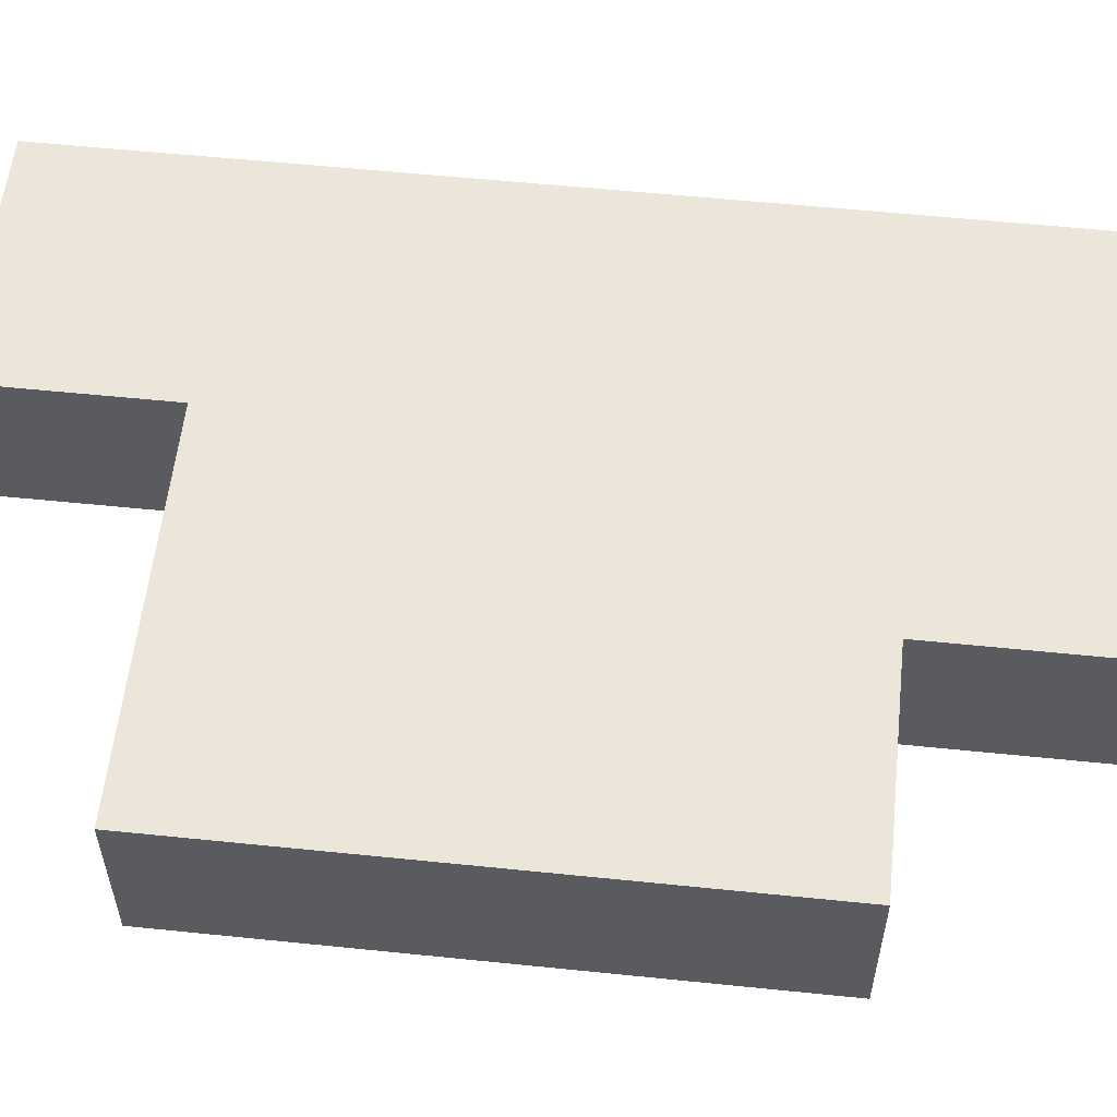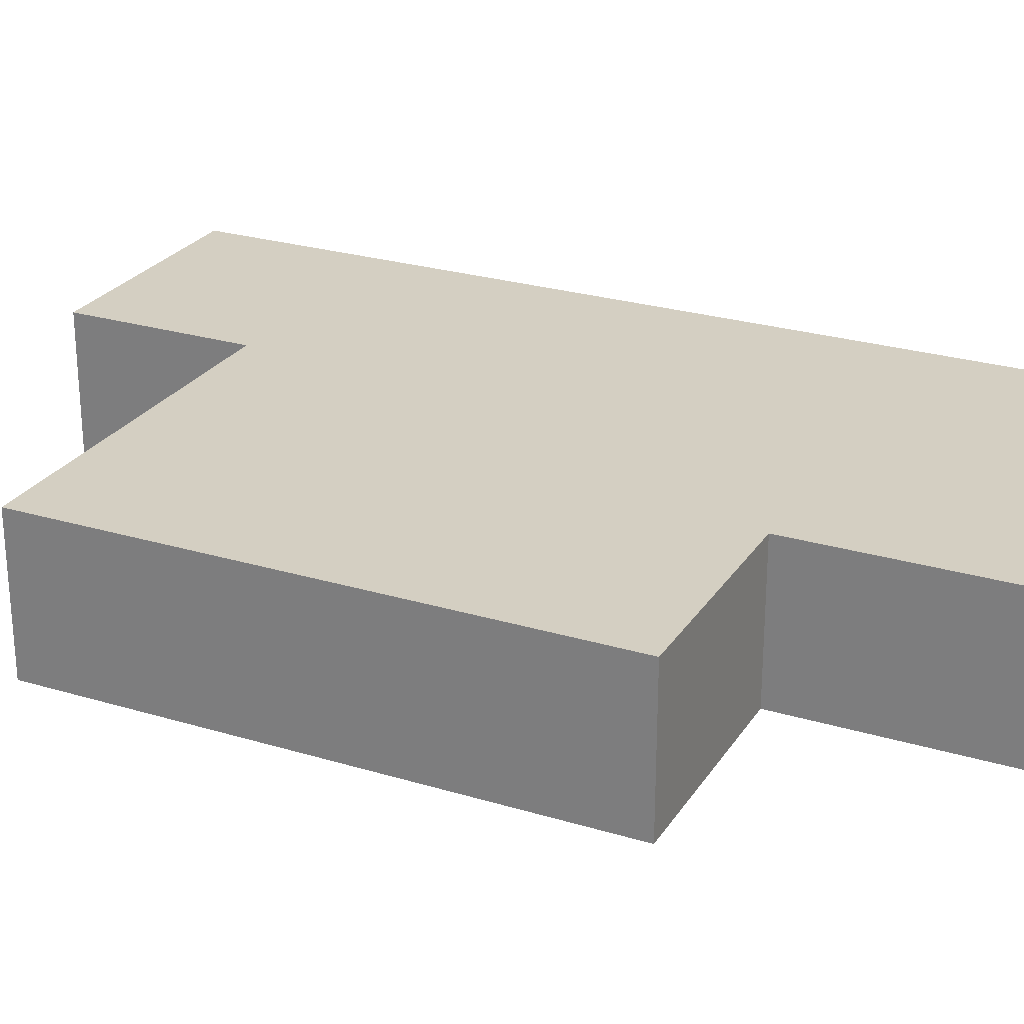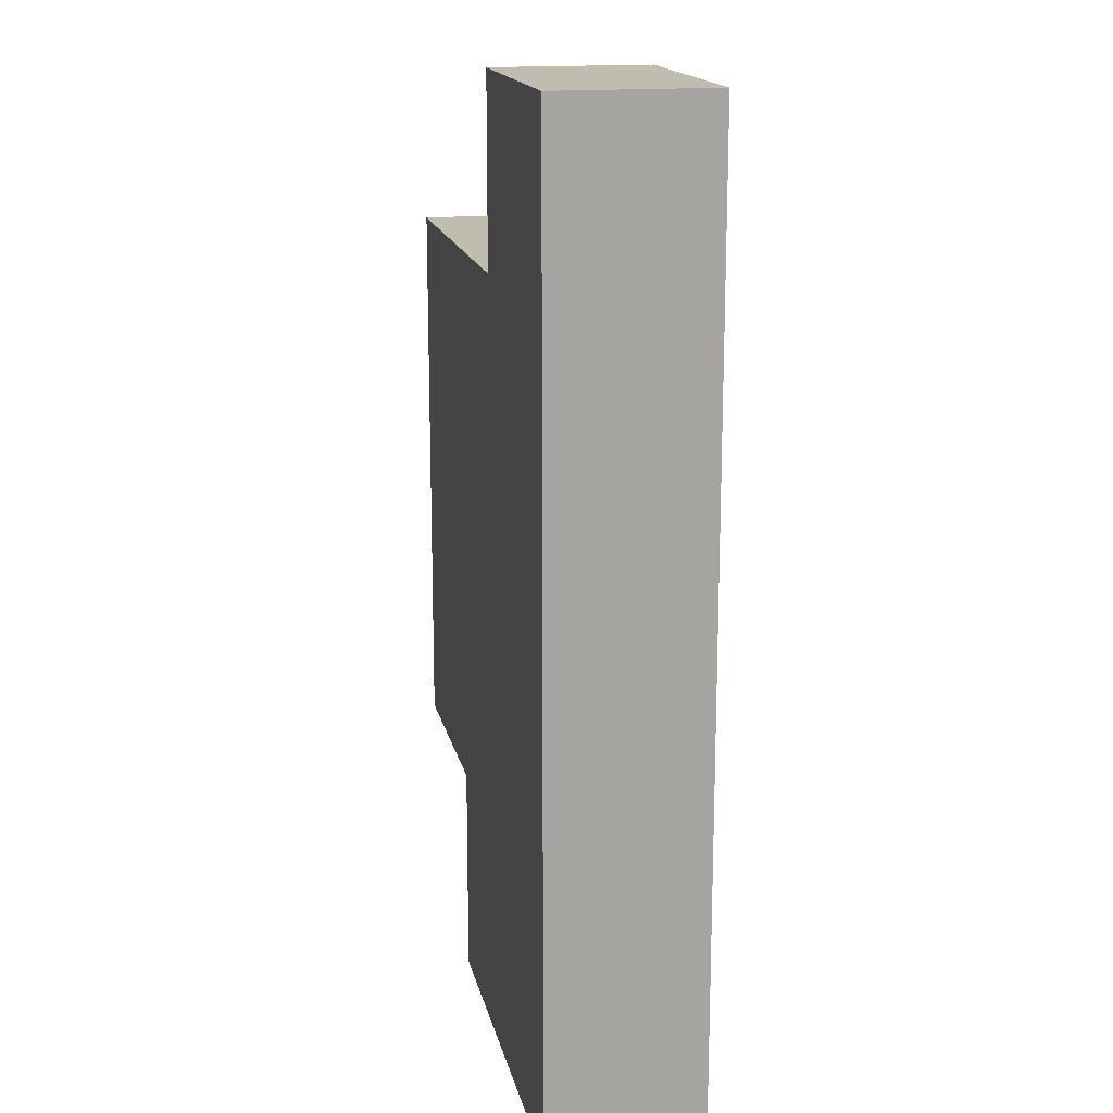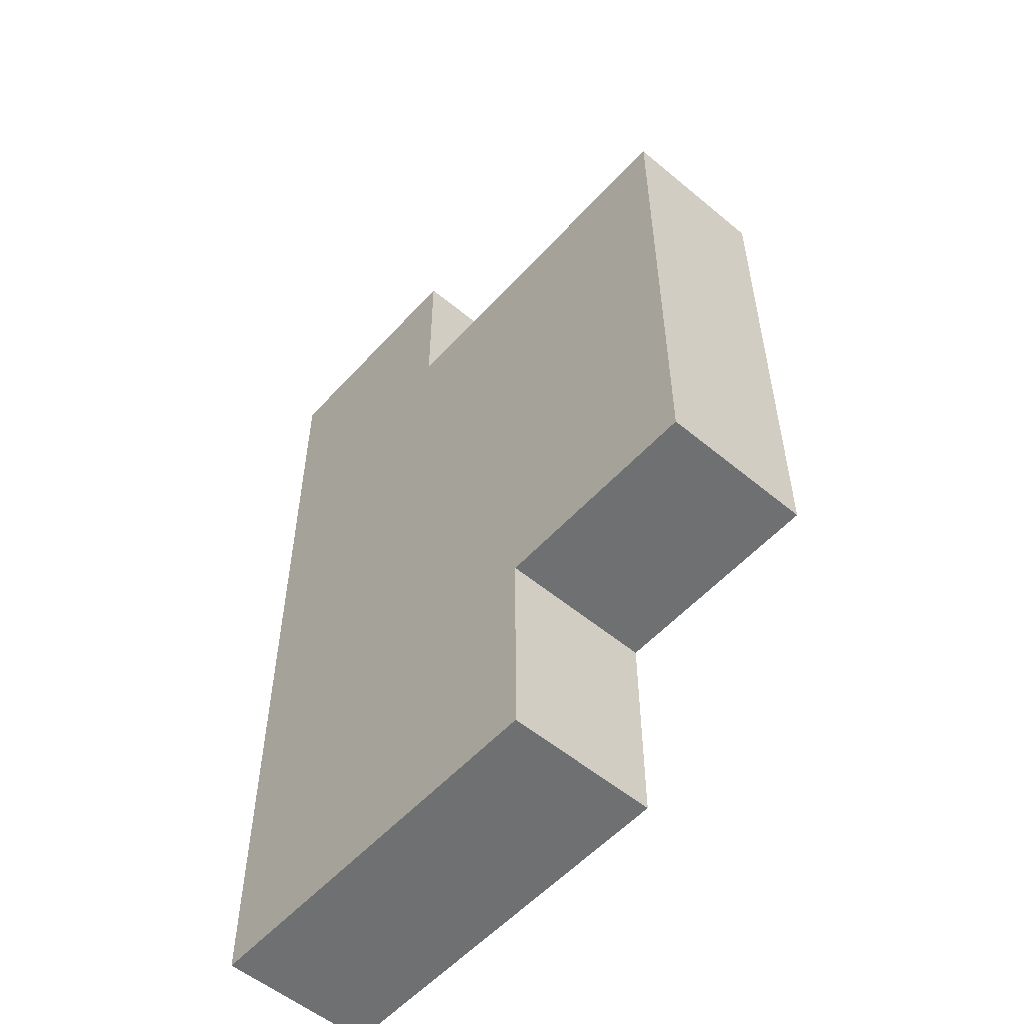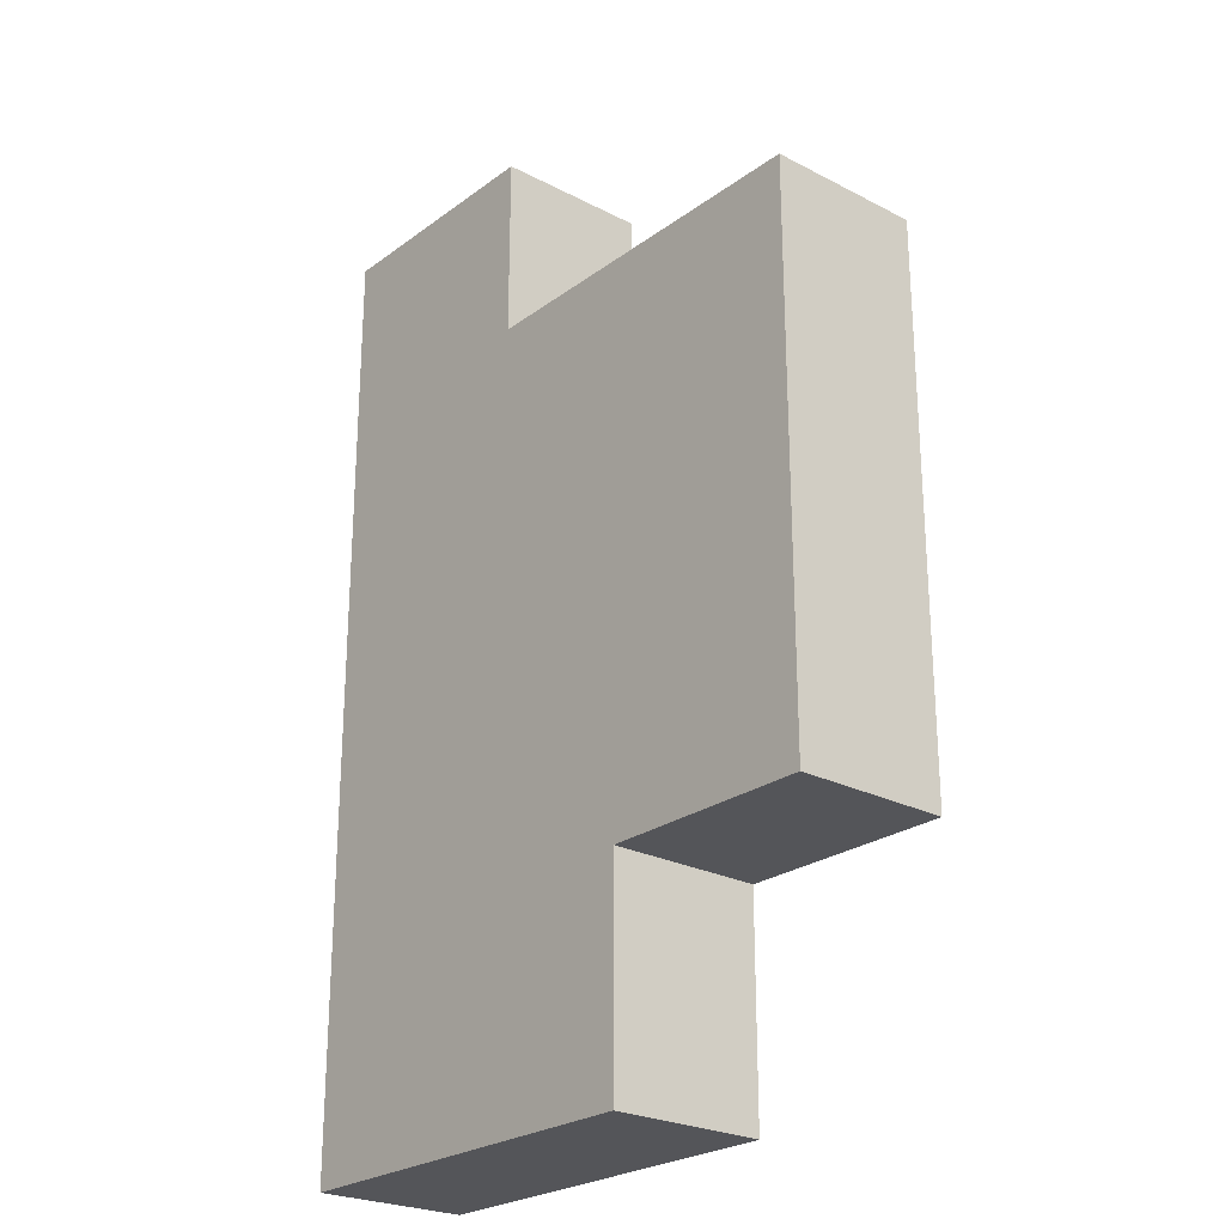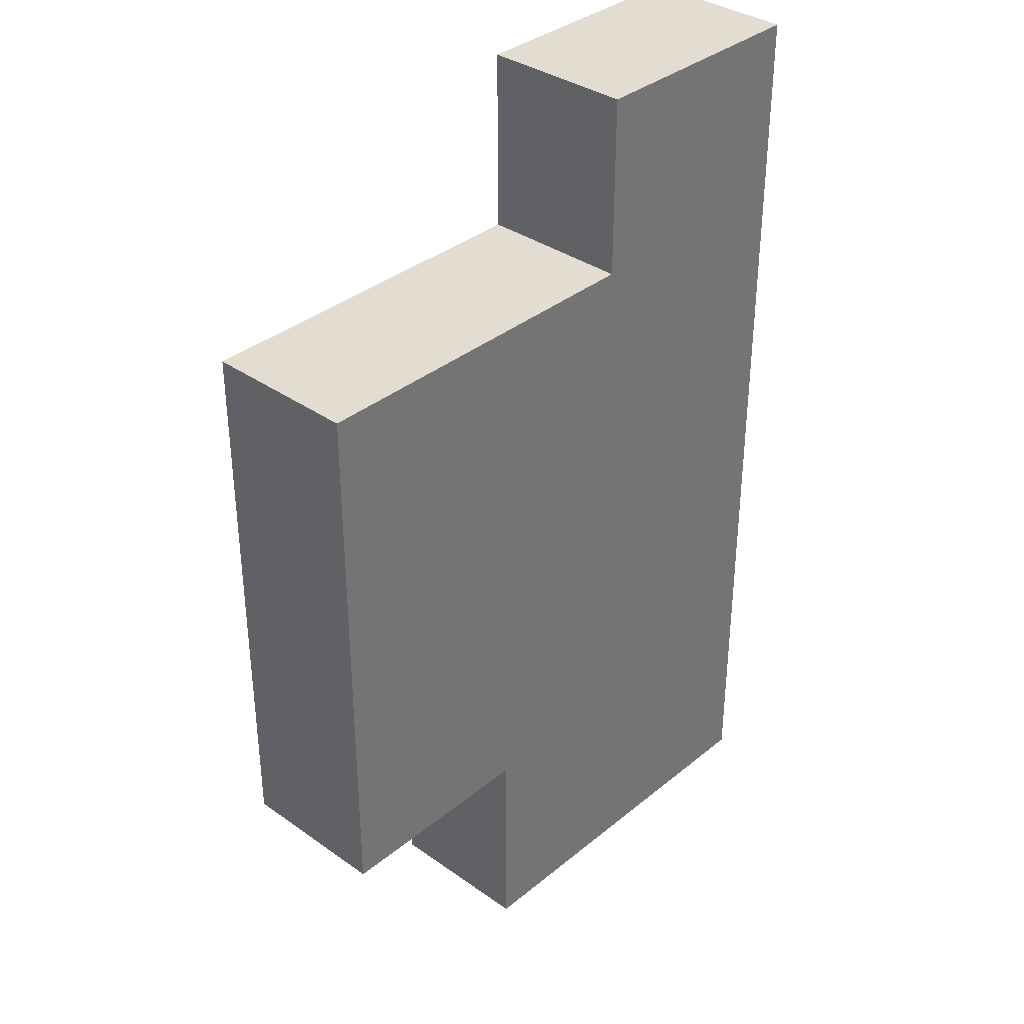
<metadata>
{"format":"obj","ext":"obj","renderer":"f3d","projection":"perspective","resolution":1024,"background":"white","views":[{"elev":57.0,"azim":-83.9,"up":"+Z"},{"elev":25.8,"azim":-64.3,"up":"+Z"},{"elev":16.6,"azim":78.1,"up":"+Y"},{"elev":-54.9,"azim":-131.3,"up":"+Y"},{"elev":-24.8,"azim":-130.2,"up":"+Y"},{"elev":35.4,"azim":-47.0,"up":"+Y"}]}
</metadata>
<code>
g fort_frozen_sea_ice_floe_15
v -1.25 -1.062 -0.3125
v -1.25 -1.062 0.3125
v -0.375 -1.062 0.3125
v -0.375 -1.062 -0.3125
v -0.375 -1.062 -0.3125
v -0.375 -1.062 0.3125
v -0.375 -1.938 0.3125
v -0.375 -1.938 -0.3125
v -0.375 -1.938 -0.3125
v -0.375 -1.938 0.3125
v 1.25 -1.938 0.3125
v 1.25 -1.938 -0.3125
v 1.25 -1.938 -0.3125
v 1.25 -1.938 0.3125
v 1.25 1.938 0.3125
v 1.25 1.938 -0.3125
v 1.25 1.938 -0.3125
v 1.25 1.938 0.3125
v 0.25 1.938 0.3125
v 0.25 1.938 -0.3125
v 0.25 1.938 -0.3125
v 0.25 1.938 0.3125
v 0.25 1.188 0.3125
v 0.25 1.188 -0.3125
v 0.25 1.188 -0.3125
v 0.25 1.188 0.3125
v -1.25 1.188 0.3125
v -1.25 1.188 -0.3125
v -1.25 1.188 -0.3125
v -1.25 1.188 0.3125
v -1.25 -1.062 0.3125
v -1.25 -1.062 -0.3125
g fort_frozen_sea_ice_floe_15_0
f -30 -31 -32
f -29 -30 -32
f -26 -27 -28
f -25 -26 -28
f -22 -23 -24
f -21 -22 -24
f -18 -19 -20
f -17 -18 -20
f -14 -15 -16
f -13 -14 -16
f -10 -11 -12
f -9 -10 -12
f -6 -7 -8
f -5 -6 -8
f -2 -3 -4
f -1 -2 -4
v 1.25 -1.938 -0.3125
v 1.25 1.938 -0.3125
v 0.25 1.938 -0.3125
v 0.25 1.188 -0.3125
v -0.375 -1.062 -0.3125
v -1.25 -1.062 -0.3125
v -1.25 1.188 -0.3125
v -0.375 -1.938 -0.3125
g fort_frozen_sea_ice_floe_15_1
f -6 -7 -8
f -5 -6 -8
f -4 -5 -8
f -5 -4 -3
f -2 -5 -3
f -1 -4 -8
v 1.25 -1.938 0.3125
v -0.375 -1.938 0.3125
v -0.375 -1.062 0.3125
v 0.25 1.188 0.3125
v 0.25 1.938 0.3125
v 1.25 1.938 0.3125
v -1.25 -1.062 0.3125
v -1.25 1.188 0.3125
g fort_frozen_sea_ice_floe_15_2
f -6 -7 -8
f -5 -6 -8
f -4 -5 -8
f -3 -4 -8
f -2 -6 -5
f -1 -2 -5

</code>
